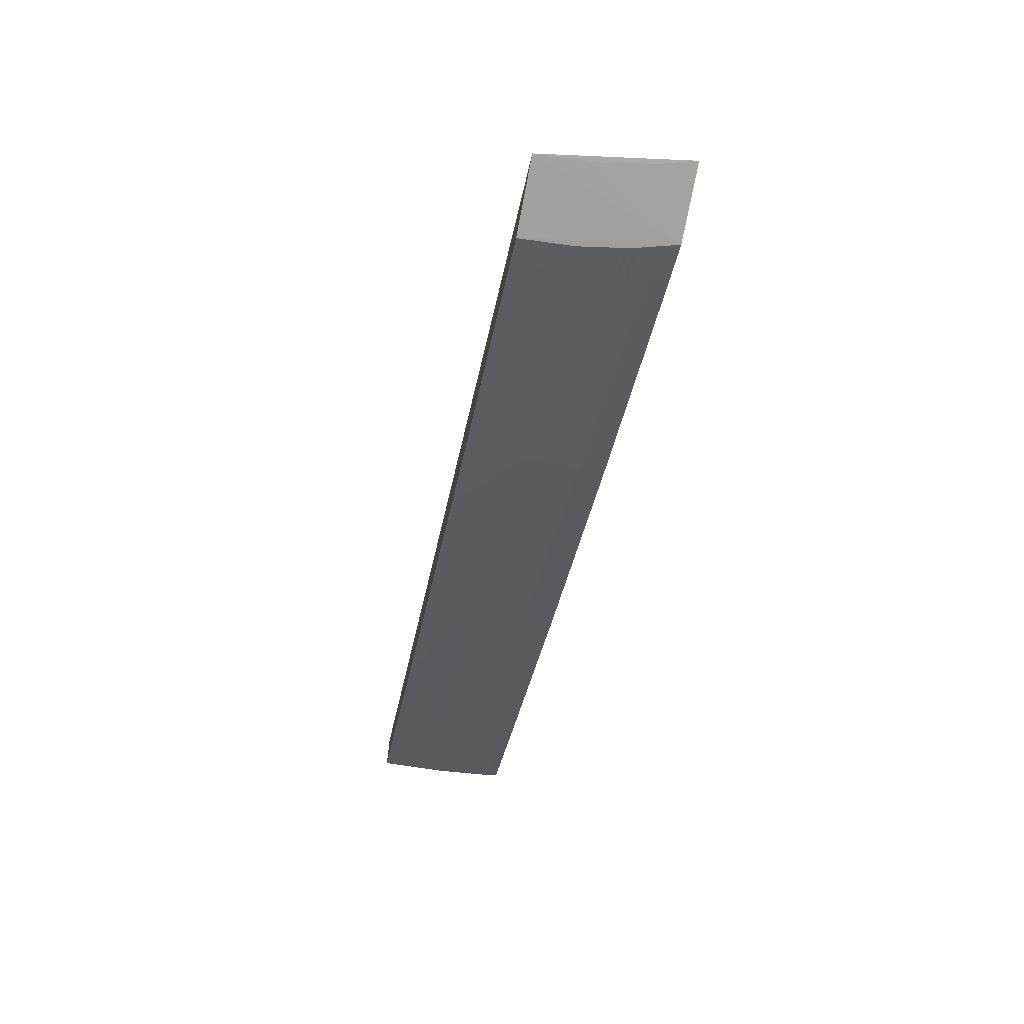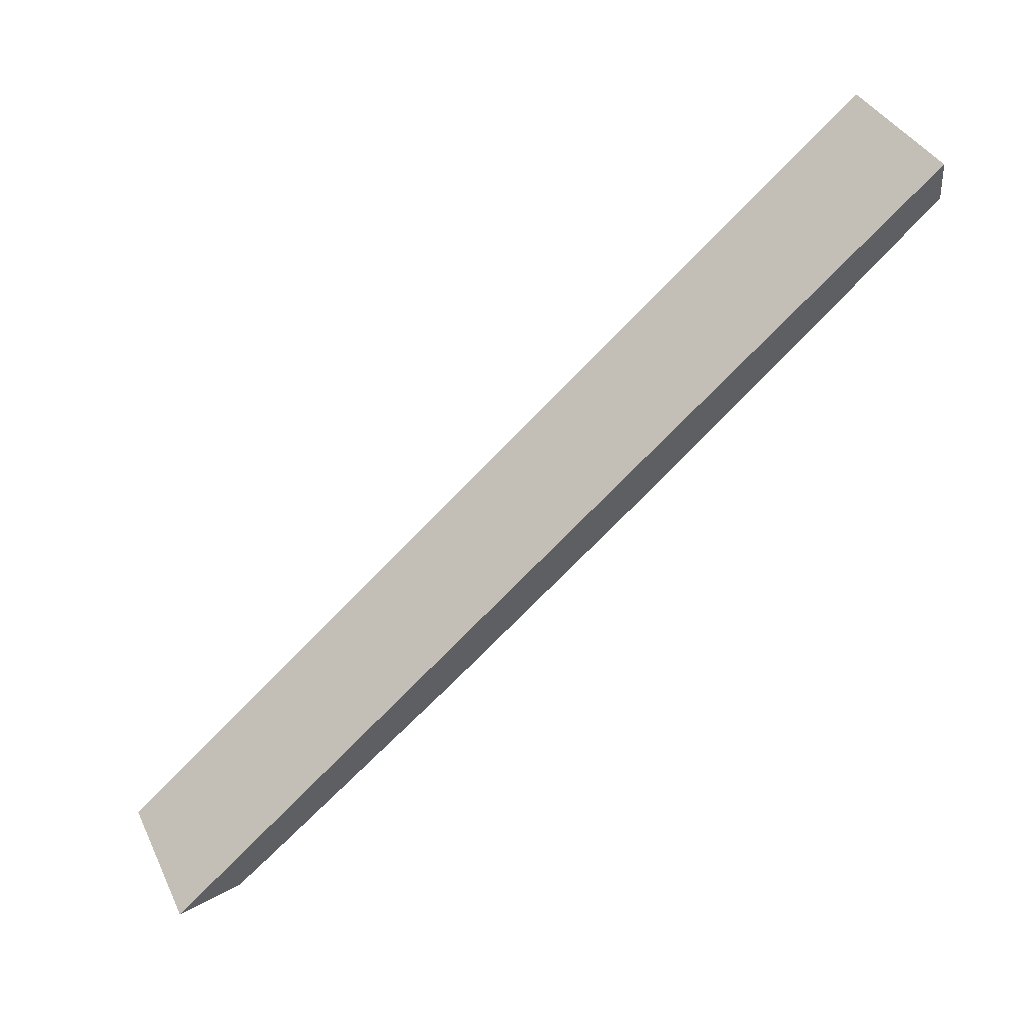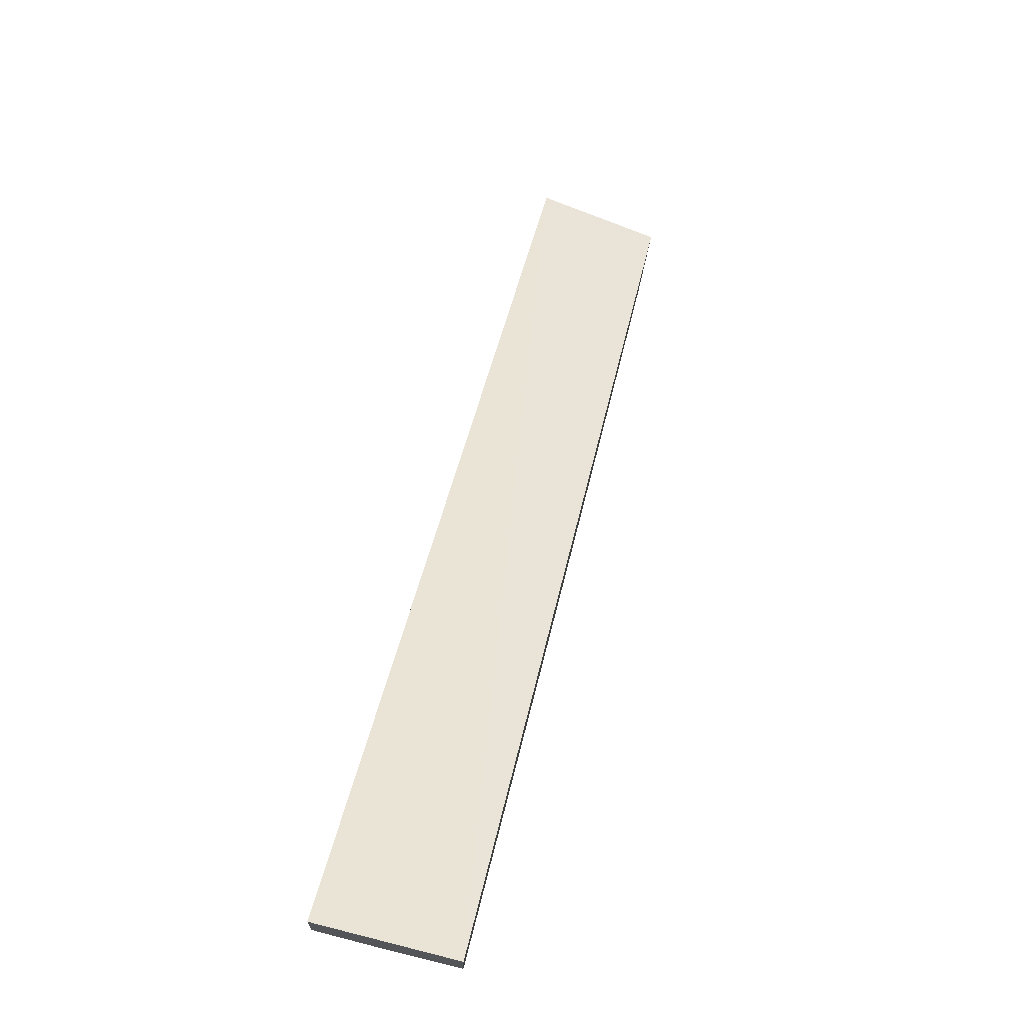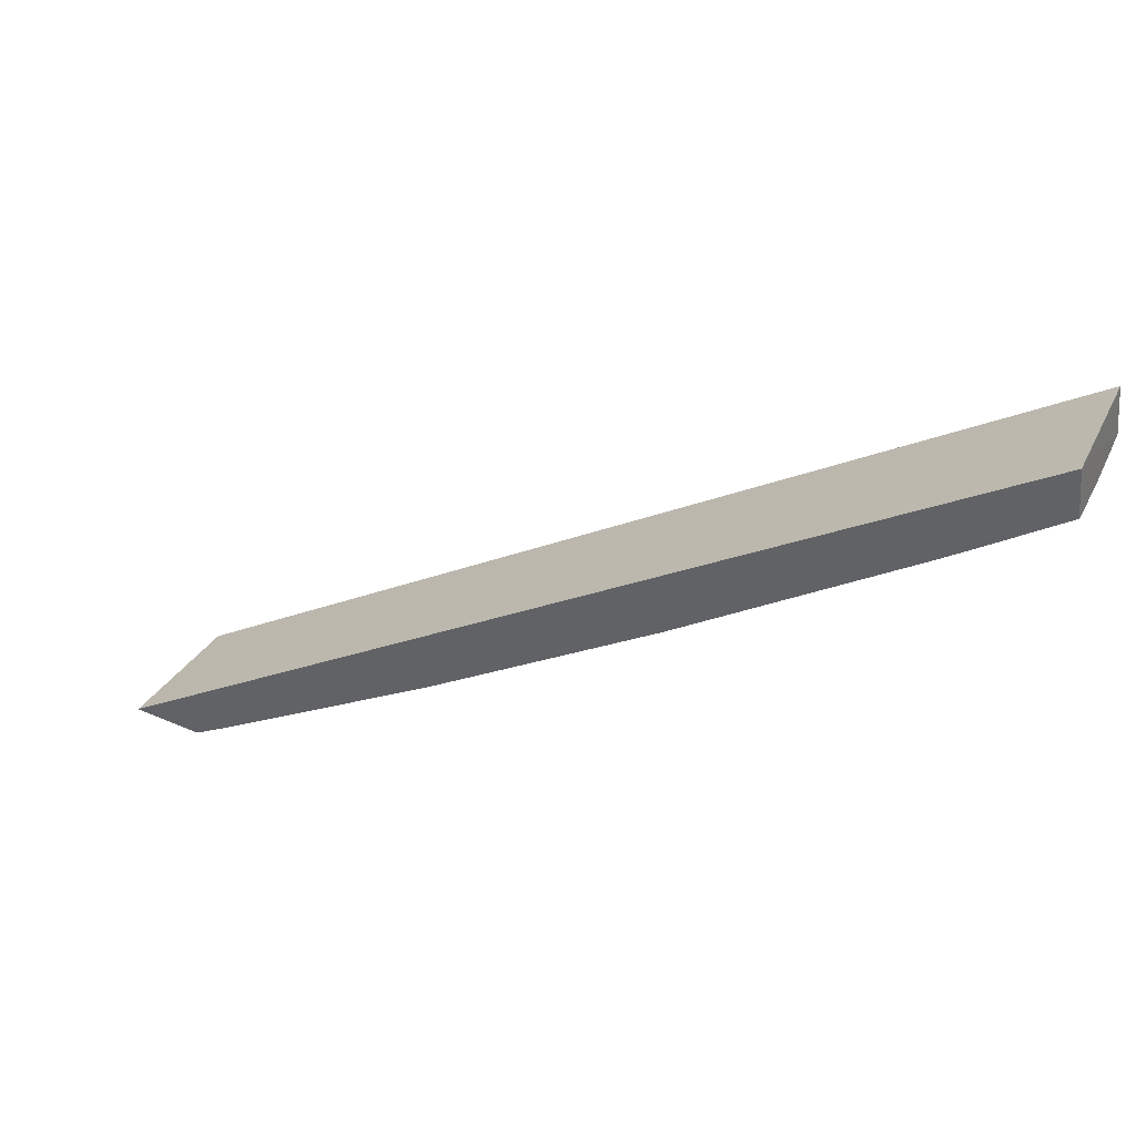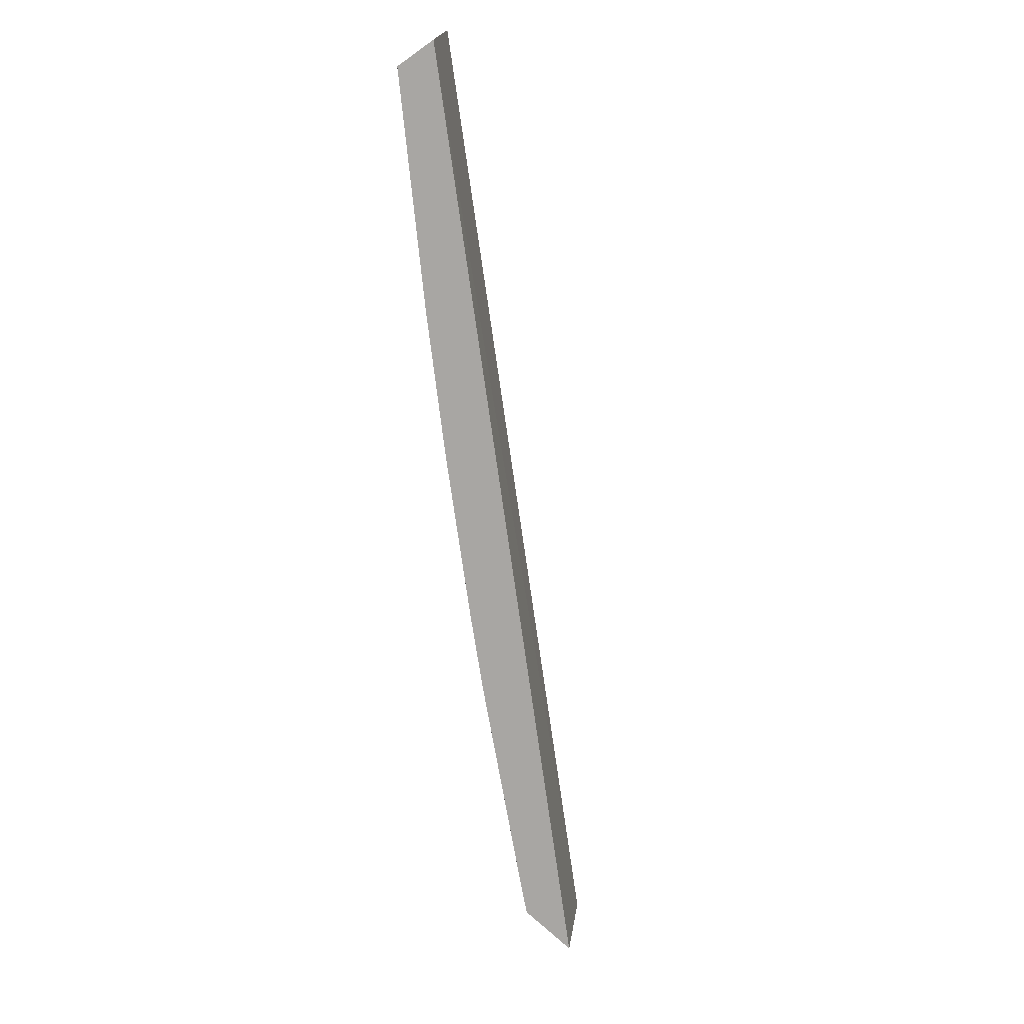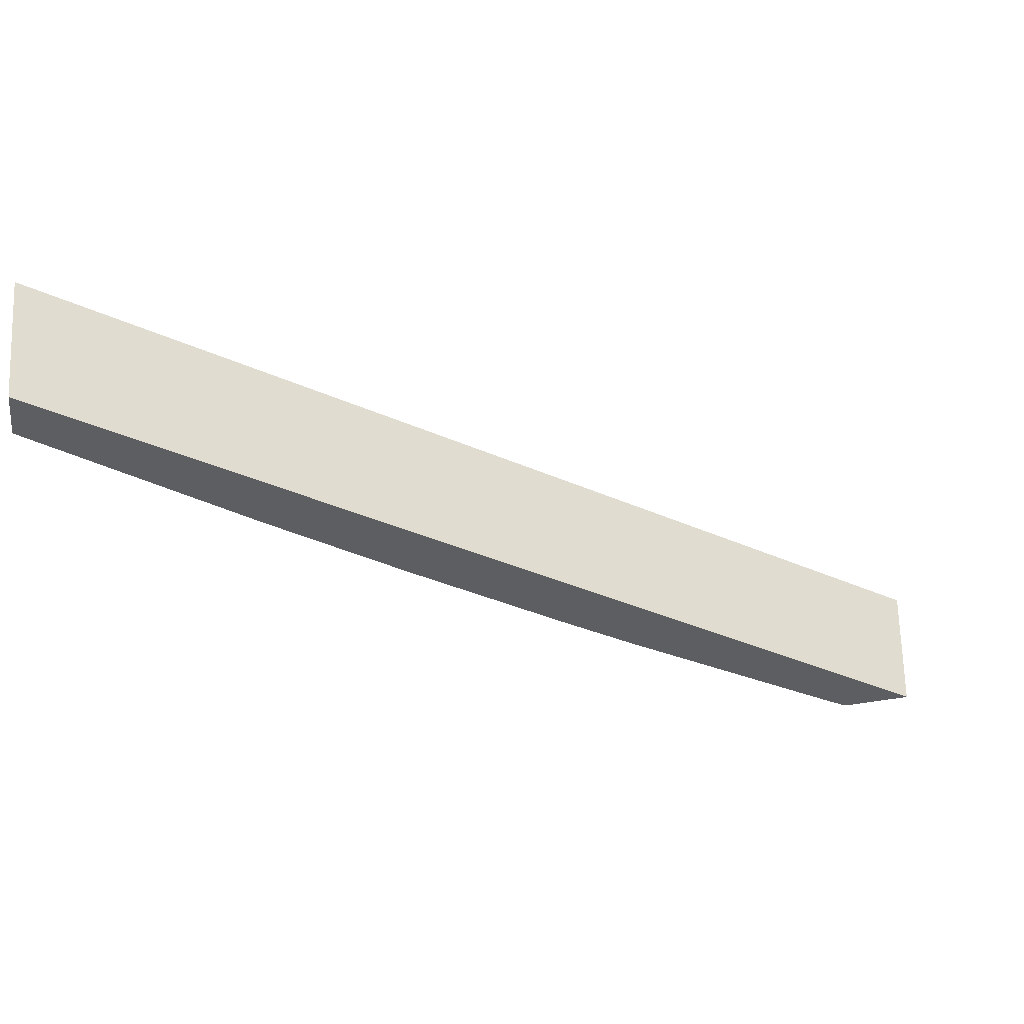
<metadata>
{"format":"obj","ext":"obj","renderer":"f3d","projection":"perspective","resolution":1024,"background":"white","views":[{"elev":-66.6,"azim":-100.8,"up":"+Y"},{"elev":53.0,"azim":-33.0,"up":"+Y"},{"elev":76.6,"azim":103.5,"up":"+Y"},{"elev":40.6,"azim":23.0,"up":"+Y"},{"elev":-74.3,"azim":131.5,"up":"+Z"},{"elev":49.7,"azim":174.0,"up":"+Y"}]}
</metadata>
<code>
v 0.02548 0.000864 -0.004256
v 0.0256 -0.0003058 -0.004256
v 0.02549 0.000788 -0.004591
v 0.02551 0.0005628 -0.007559
v 0.003074 -0.01385 -0.004256
v 0.02561 -0.0003643 -0.004535
v 0.02385 -0.001577 -0.004256
v 0.02563 -0.0005895 -0.007548
v 0.0255 0.0006198 -0.005978
v 0.02563 -0.0005822 -0.007559
v 0.003537 -0.01392 -0.007559
v 0.003308 -0.01388 -0.005146
v 0.004781 -0.01404 -0.004262
v 0.004595 -0.01402 -0.004256
v 0.023 -0.002347 -0.005185
v 0.02562 -0.0005325 -0.005951
v 0.02301 -0.002183 -0.004256
v 0.02297 -0.002482 -0.006327
v 0.0204 -0.00433 -0.007548
v 0.02043 -0.004313 -0.007559
v 0.02561 -0.0006056 -0.007559
v 0.02563 -0.000588 -0.007559
v 0.003553 -0.01392 -0.007559
v 0.003537 -0.01392 -0.007548
v 0.00348 -0.01391 -0.006299
v 0.005257 -0.01407 -0.007548
v 0.005039 -0.01406 -0.00526
v 0.005776 -0.01354 -0.004673
v 0.005743 -0.01348 -0.004256
v 0.004858 -0.014 -0.004256
v 0.004785 -0.01404 -0.004256
v 0.004778 -0.01404 -0.004256
v 0.01726 -0.006319 -0.00502
v 0.01719 -0.006496 -0.006231
v 0.01728 -0.006155 -0.004256
v 0.01709 -0.006608 -0.007548
v 0.01709 -0.006608 -0.007559
v 0.005255 -0.01407 -0.007559
v 0.005869 -0.01372 -0.007548
v 0.0052 -0.01407 -0.006341
v 0.00556 -0.0139 -0.007559
v 0.005845 -0.01367 -0.006032
v 0.005796 -0.01358 -0.004992
v 0.01147 -0.01008 -0.004847
v 0.006324 -0.01312 -0.004256
v 0.01145 -0.01025 -0.006131
v 0.01322 -0.009167 -0.007548
v 0.01147 -0.009958 -0.004256
v 0.0132 -0.009176 -0.007559
v 0.005867 -0.01371 -0.007559
v 0.01138 -0.01034 -0.007559
v 0.005854 -0.01369 -0.006329
f 1 2 3
f 1 3 4
f 1 4 5
f 1 5 14
f 1 14 32
f 1 32 31
f 1 31 30
f 1 30 29
f 1 29 45
f 1 45 48
f 1 48 35
f 1 35 17
f 1 17 7
f 1 7 2
f 2 6 3
f 2 7 6
f 3 6 8
f 3 8 9
f 3 9 4
f 4 9 8
f 4 8 10
f 4 10 22
f 4 22 21
f 4 21 20
f 4 20 37
f 4 37 49
f 4 49 51
f 4 51 50
f 4 50 41
f 4 41 38
f 4 38 23
f 4 23 11
f 4 11 5
f 5 11 12
f 5 12 13
f 5 13 14
f 6 7 15
f 6 15 16
f 6 16 8
f 7 17 15
f 8 16 18
f 8 18 19
f 8 19 20
f 8 20 21
f 8 21 22
f 8 22 10
f 11 23 13
f 11 13 24
f 11 24 25
f 11 25 12
f 12 25 13
f 13 26 27
f 13 27 28
f 13 28 29
f 13 29 30
f 13 30 31
f 13 31 32
f 13 32 14
f 13 25 24
f 13 23 26
f 15 18 16
f 15 17 33
f 15 33 34
f 15 34 18
f 17 35 33
f 18 34 19
f 19 34 36
f 19 36 37
f 19 37 20
f 23 38 26
f 26 39 40
f 26 40 27
f 26 38 41
f 26 41 39
f 27 40 42
f 27 42 43
f 27 43 28
f 28 43 44
f 28 44 29
f 29 44 45
f 33 35 44
f 33 44 46
f 33 46 34
f 34 46 47
f 34 47 36
f 35 48 44
f 36 47 37
f 37 47 49
f 39 41 50
f 39 50 51
f 39 51 52
f 39 52 40
f 40 52 42
f 42 52 46
f 42 46 43
f 43 46 44
f 44 48 45
f 46 51 47
f 46 52 51
f 47 51 49

</code>
